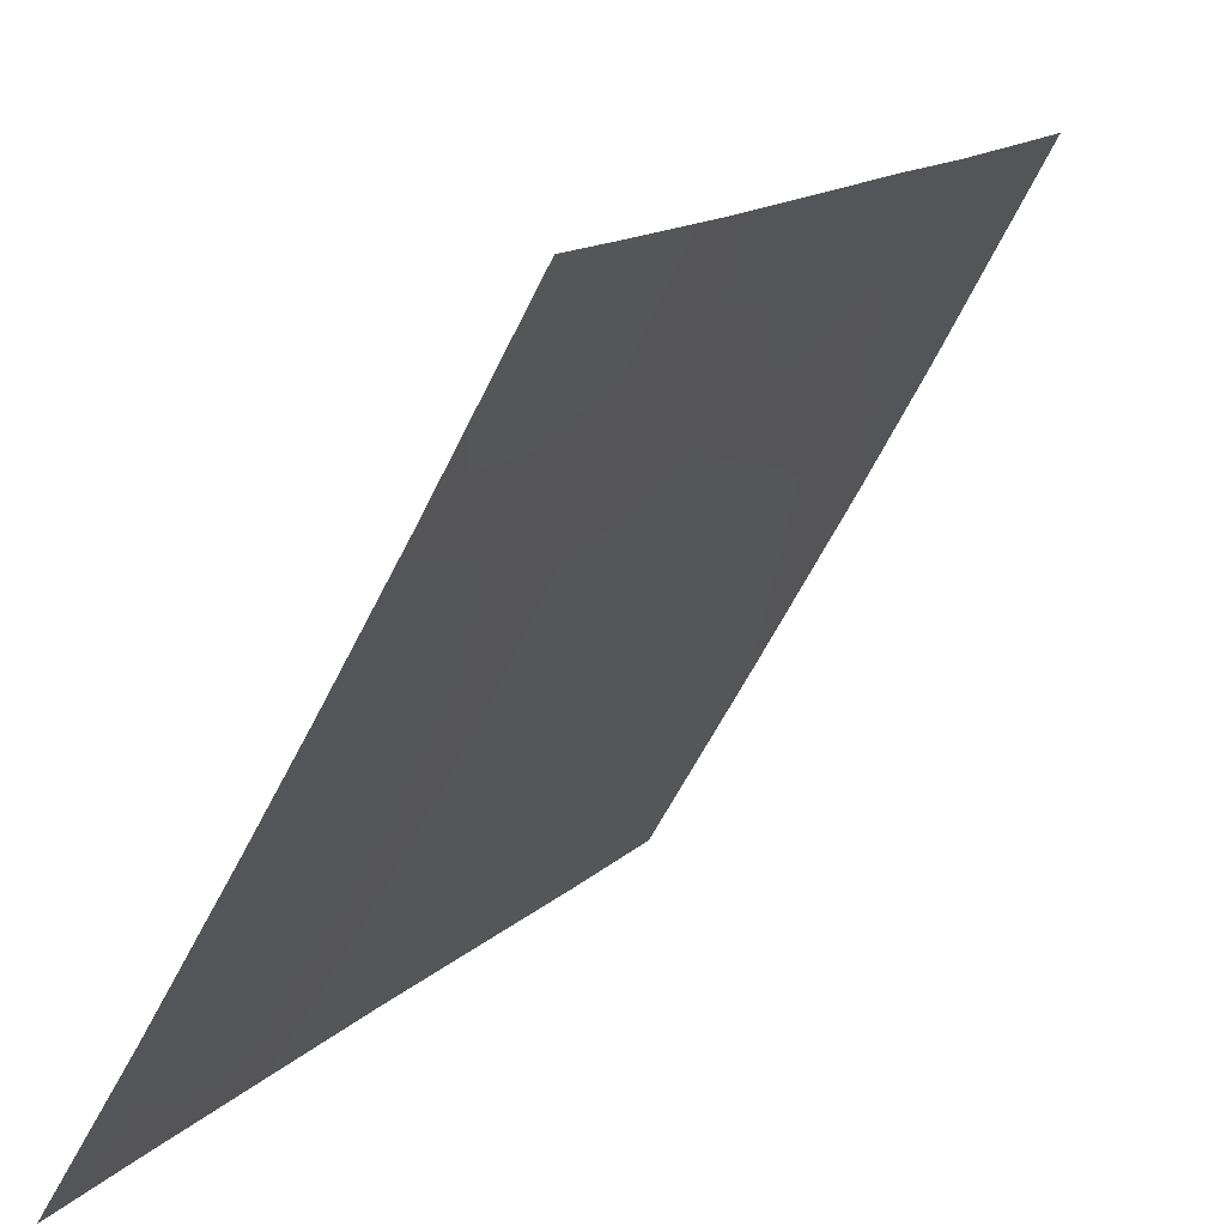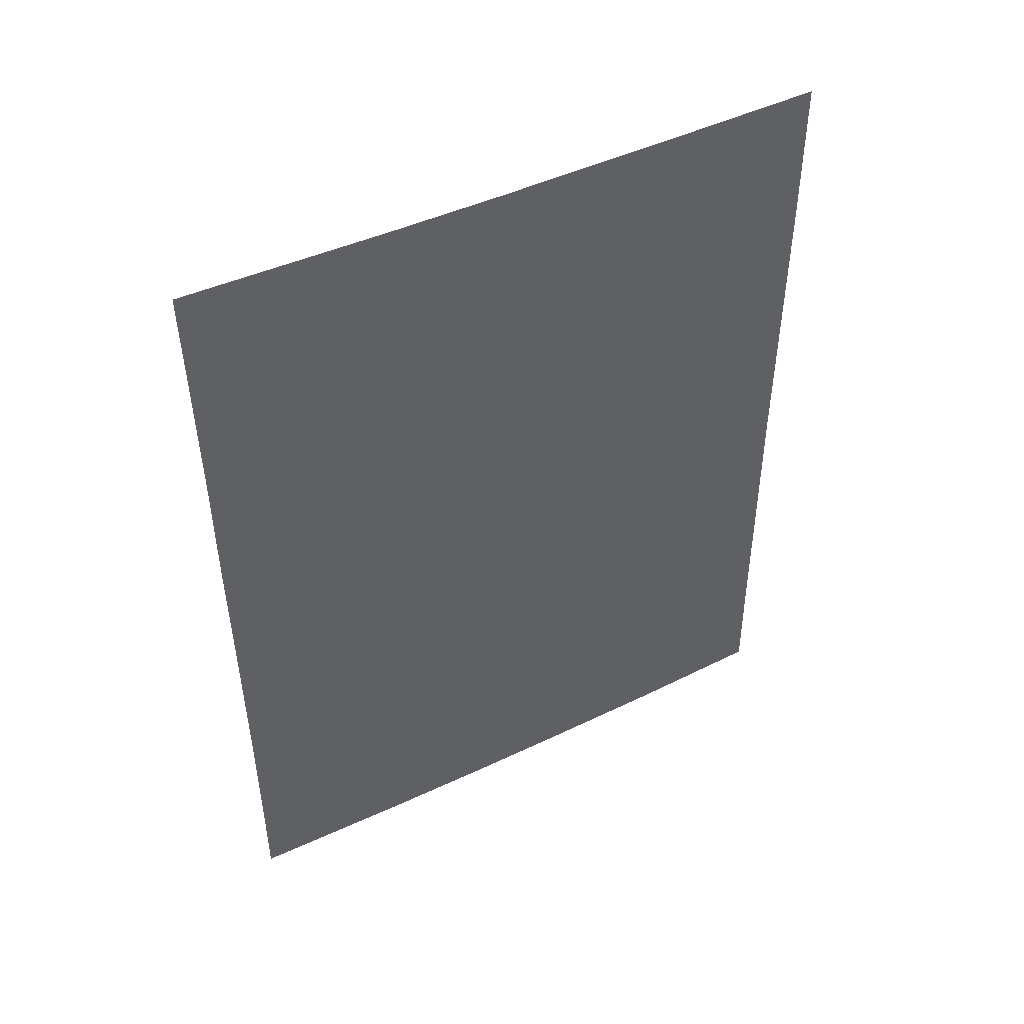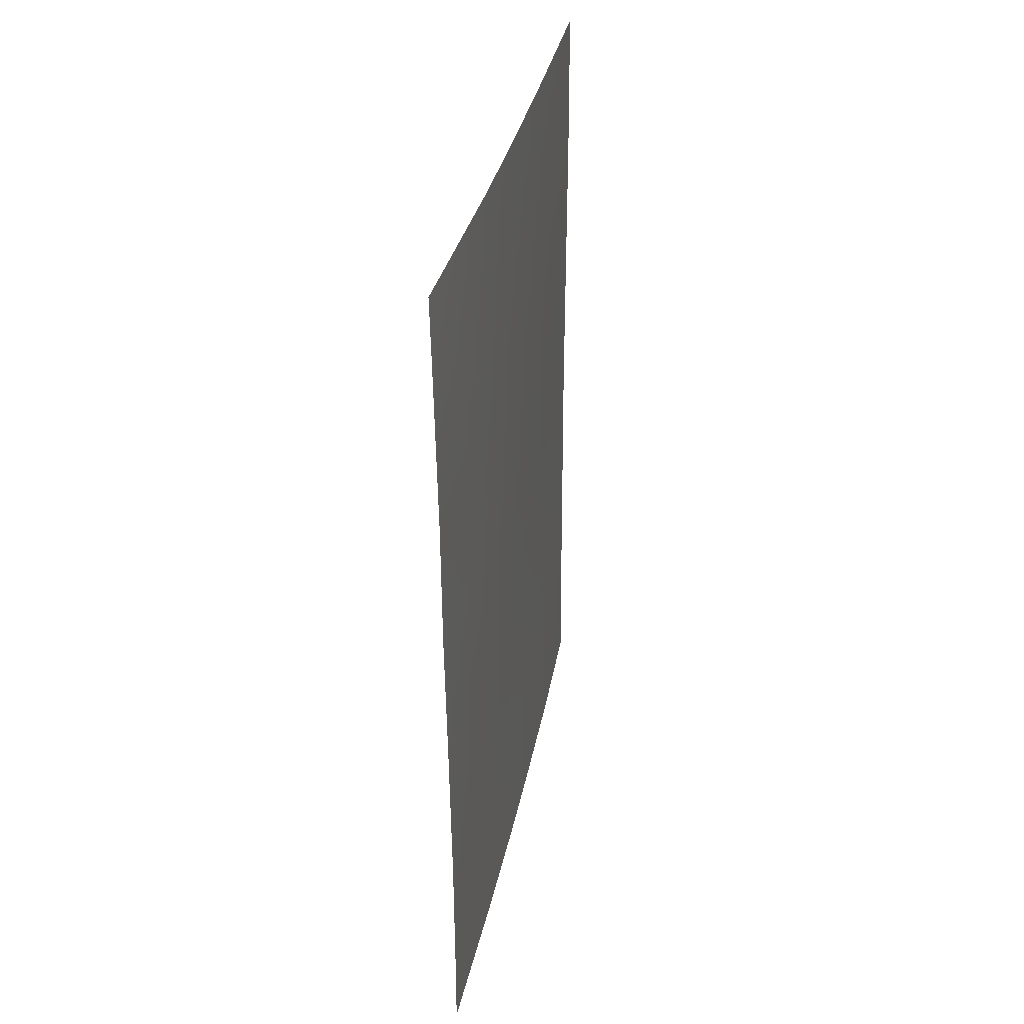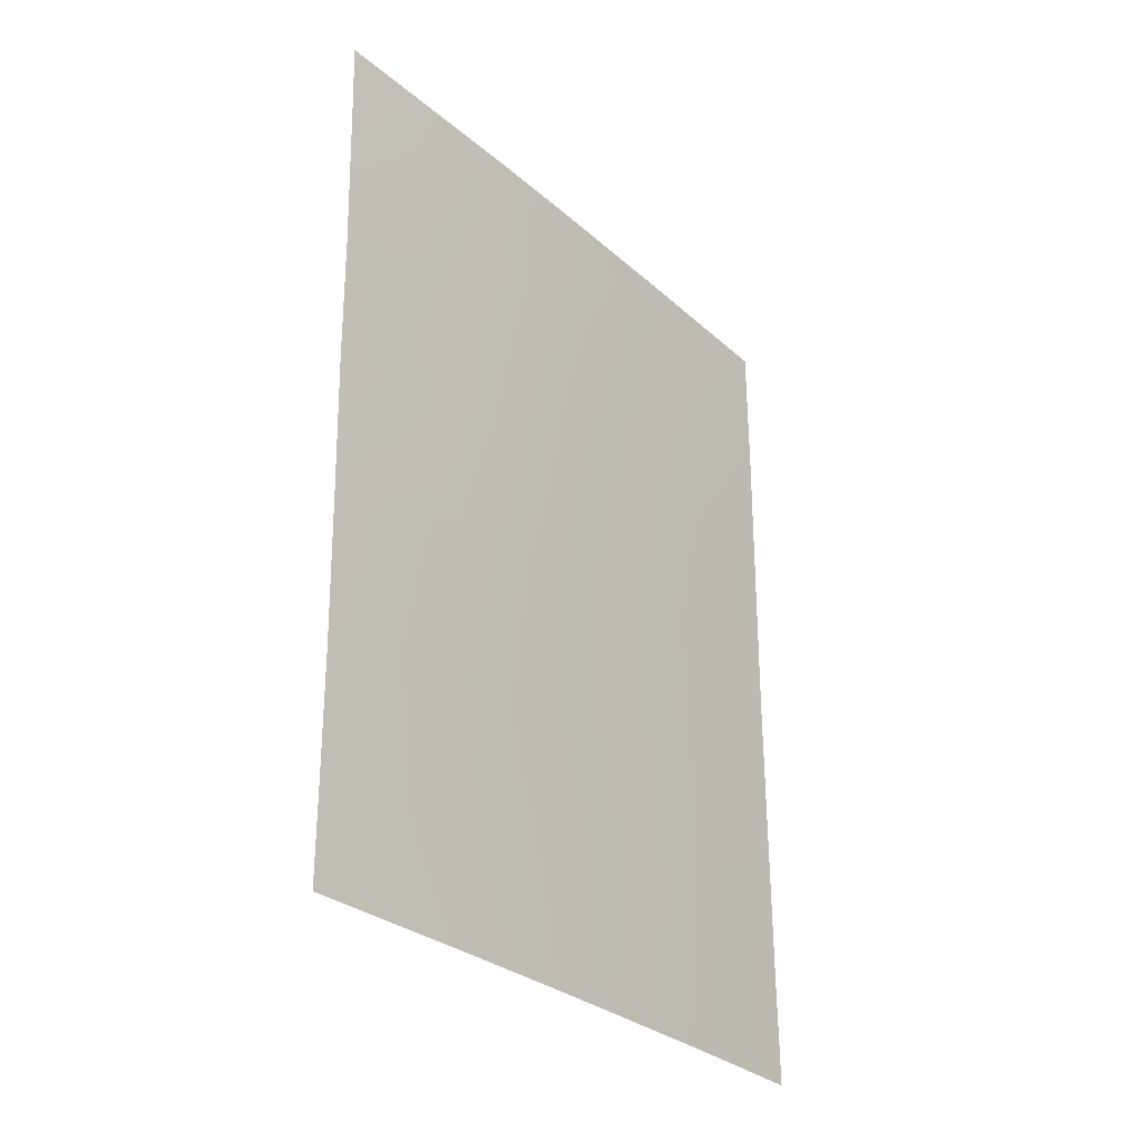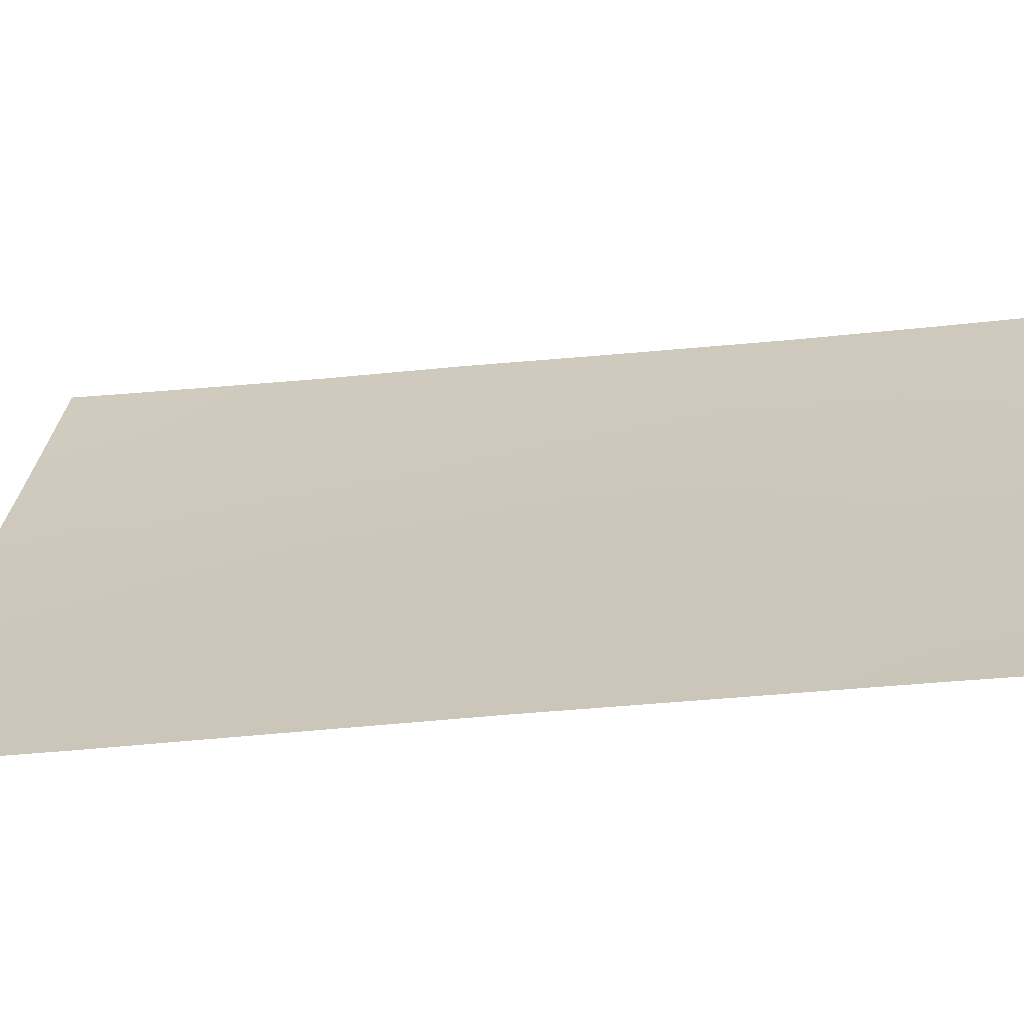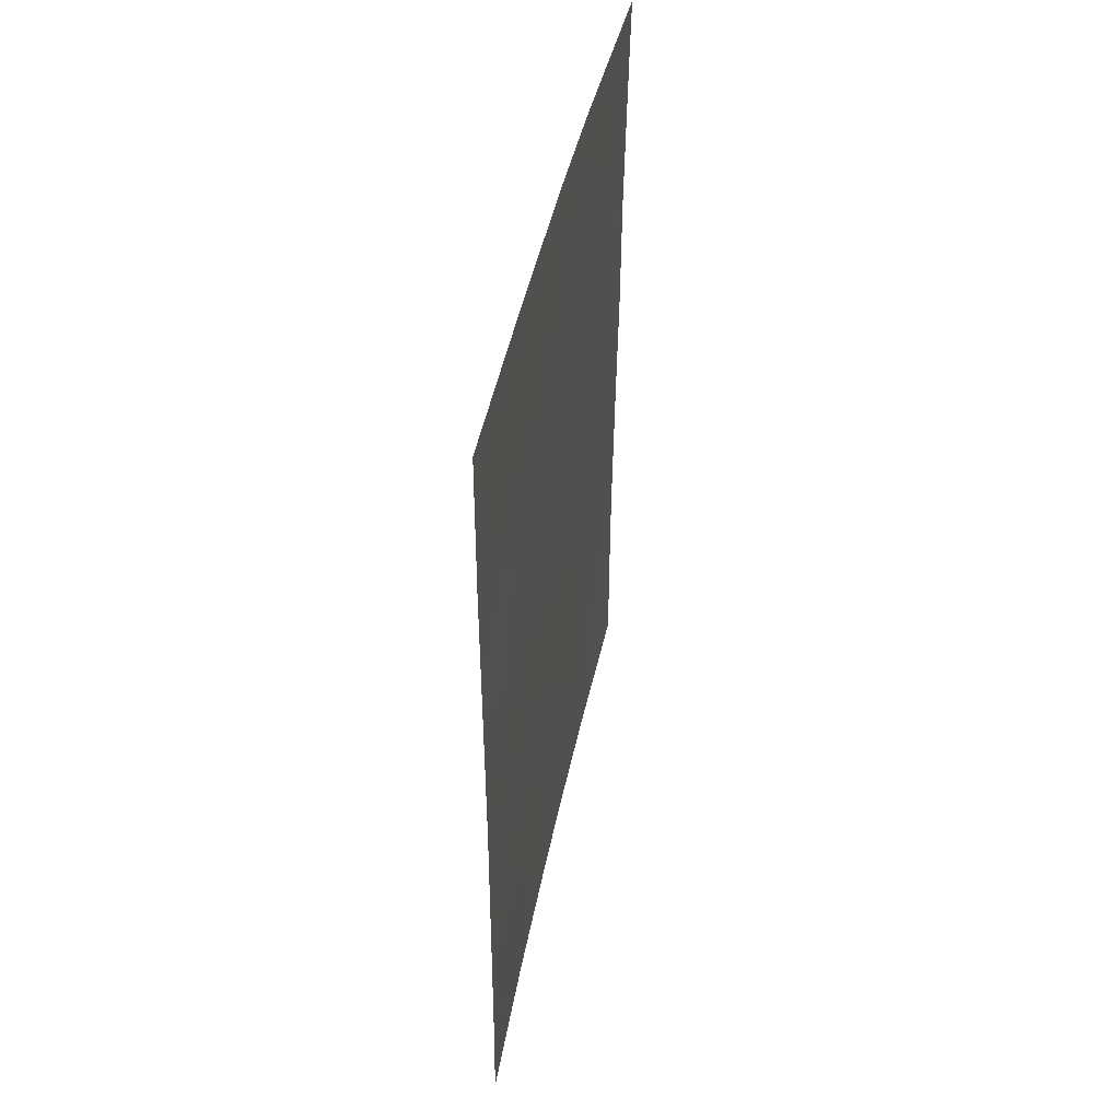
<metadata>
{"format":"obj","ext":"obj","renderer":"f3d","projection":"perspective","resolution":1024,"background":"white","views":[{"elev":12.2,"azim":24.8,"up":"+Z"},{"elev":46.6,"azim":91.6,"up":"+Y"},{"elev":33.9,"azim":41.1,"up":"+Y"},{"elev":-29.5,"azim":68.0,"up":"+Y"},{"elev":-35.7,"azim":-81.4,"up":"+Z"},{"elev":44.7,"azim":-138.8,"up":"+Y"}]}
</metadata>
<code>
v -86.1 43.22 57.28
v -88.06 38 53.74
v -87.51 50 54.87
v -86.57 50 56.61
v -86.15 50 57.37
v -86.11 44.97 57.31
v -86.86 41.45 55.88
v -87.2 38 55.24
v -86.09 40.93 57.26
v -86.08 38 57.25
v -90.73 47.93 49.31
v -90.74 43.7 49.32
v -90.72 38 49.29
v -90.74 50 49.31
v -88.9 41.88 52.38
v -88.38 44.08 53.28
v -86.78 48.47 56.15
v -90.73 41.46 49.31
v -89.93 46.84 50.65
v -89.54 43.65 51.31
v -86.12 46.79 57.32
v -86.08 39.13 57.25
v -86.59 39.52 56.34
v -90.73 39.63 49.3
v -90.08 40.19 50.37
v -89.45 50 51.49
v -86.79 46.46 56.11
v -87.46 39.76 54.82
v -87.59 47.77 54.69
v -88.39 48.77 53.3
v -88.28 50 53.5
v -90.74 46.2 49.31
v -90.06 45.2 50.44
v -86.14 49.16 57.36
v -89.69 38 50.98
v -88.39 39.92 53.21
v -88.43 46.63 53.21
v -89.22 45.48 51.86
v -87.53 45.61 54.76
v -88.7 38 52.64
v -89.92 41.87 50.67
v -87.88 41.72 54.12
v -86.73 44.76 56.19
v -87.29 43.49 55.17
v -89.95 48.55 50.62
v -89.3 40.03 51.67
v -89.18 47.62 51.93
f 34 4 5
f 22 10 23
f 36 40 46
f 15 41 20
f 39 27 43
f 7 9 23
f 3 17 29
f 34 21 17
f 17 27 29
f 18 12 41
f 29 39 37
f 27 6 43
f 9 22 23
f 23 10 8
f 12 33 20
f 45 11 14
f 24 18 25
f 26 31 30
f 3 29 30
f 31 3 30
f 12 32 33
f 32 11 19
f 19 38 33
f 11 45 19
f 4 34 17
f 17 21 27
f 35 24 25
f 4 17 3
f 2 36 28
f 38 20 33
f 20 41 12
f 29 37 30
f 36 2 40
f 46 40 35
f 28 42 7
f 42 44 7
f 8 28 23
f 29 27 39
f 30 37 47
f 8 2 28
f 46 15 36
f 36 42 28
f 39 16 37
f 37 16 38
f 15 20 16
f 16 20 38
f 43 6 1
f 43 44 39
f 16 42 15
f 44 42 16
f 7 1 9
f 45 26 47
f 1 44 43
f 7 44 1
f 39 44 16
f 24 35 13
f 45 14 26
f 7 23 28
f 25 46 35
f 47 26 30
f 45 47 19
f 33 32 19
f 36 15 42
f 15 46 41
f 41 25 18
f 25 41 46
f 6 27 21
f 47 38 19
f 47 37 38

</code>
